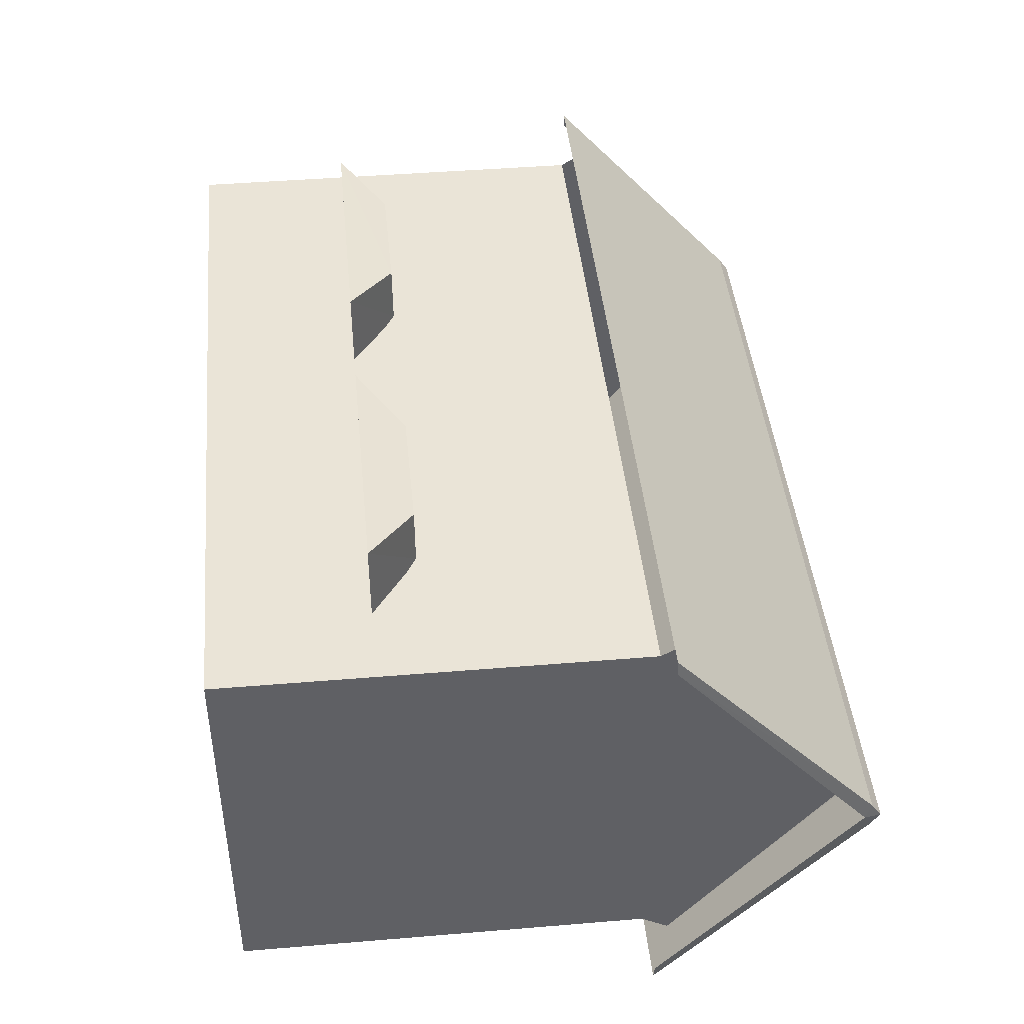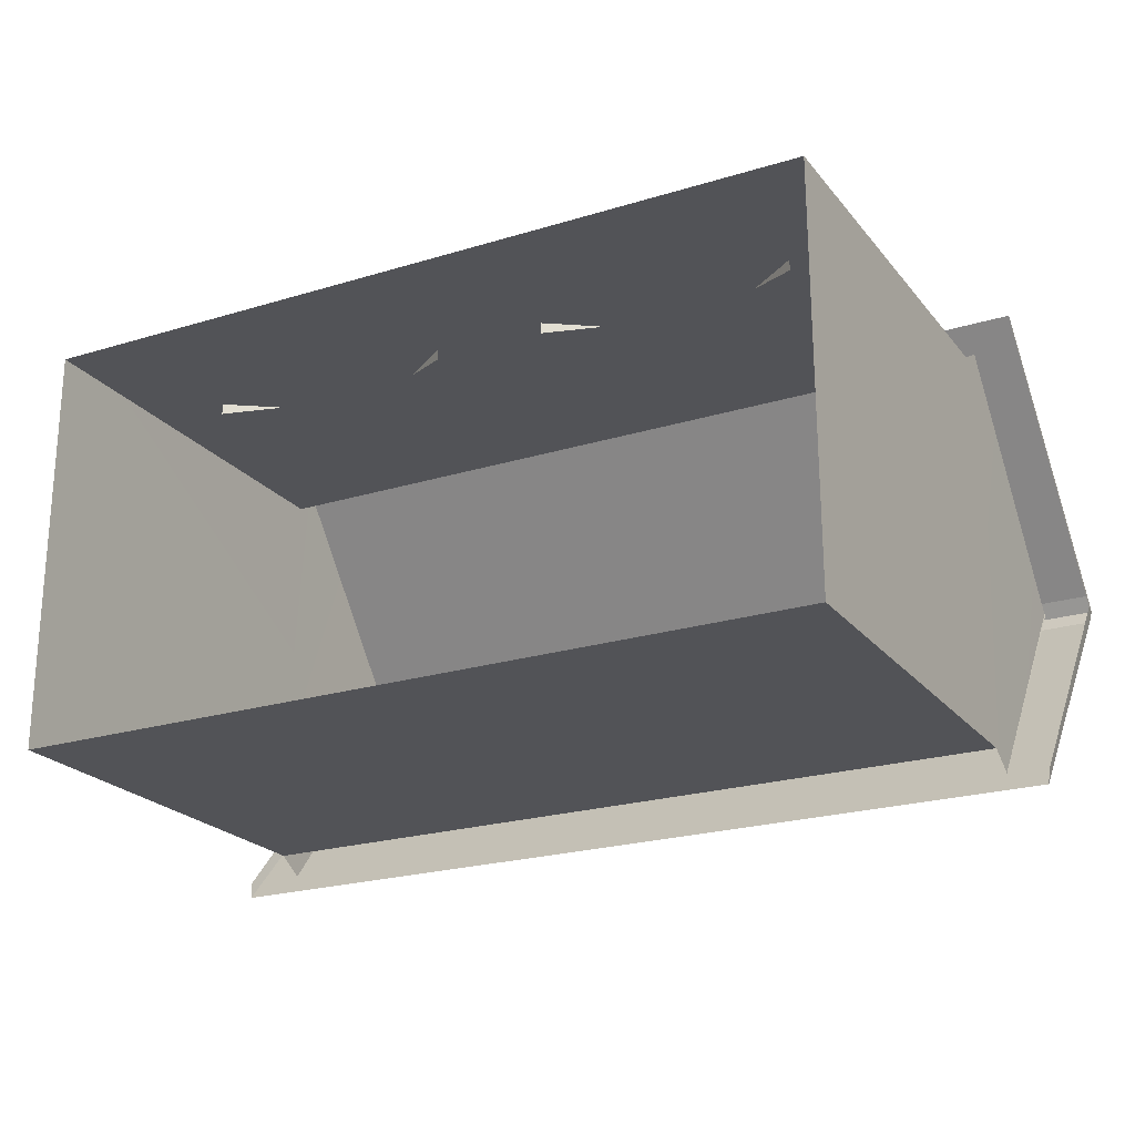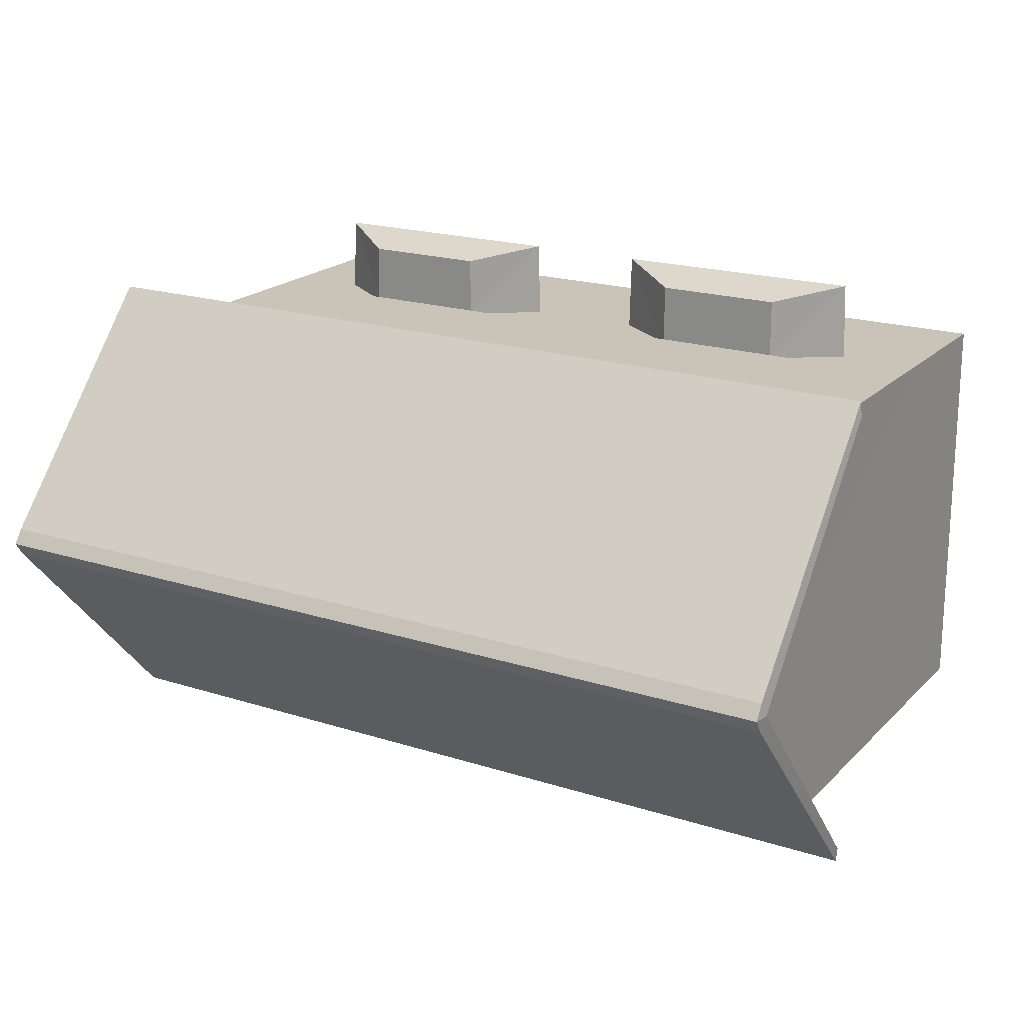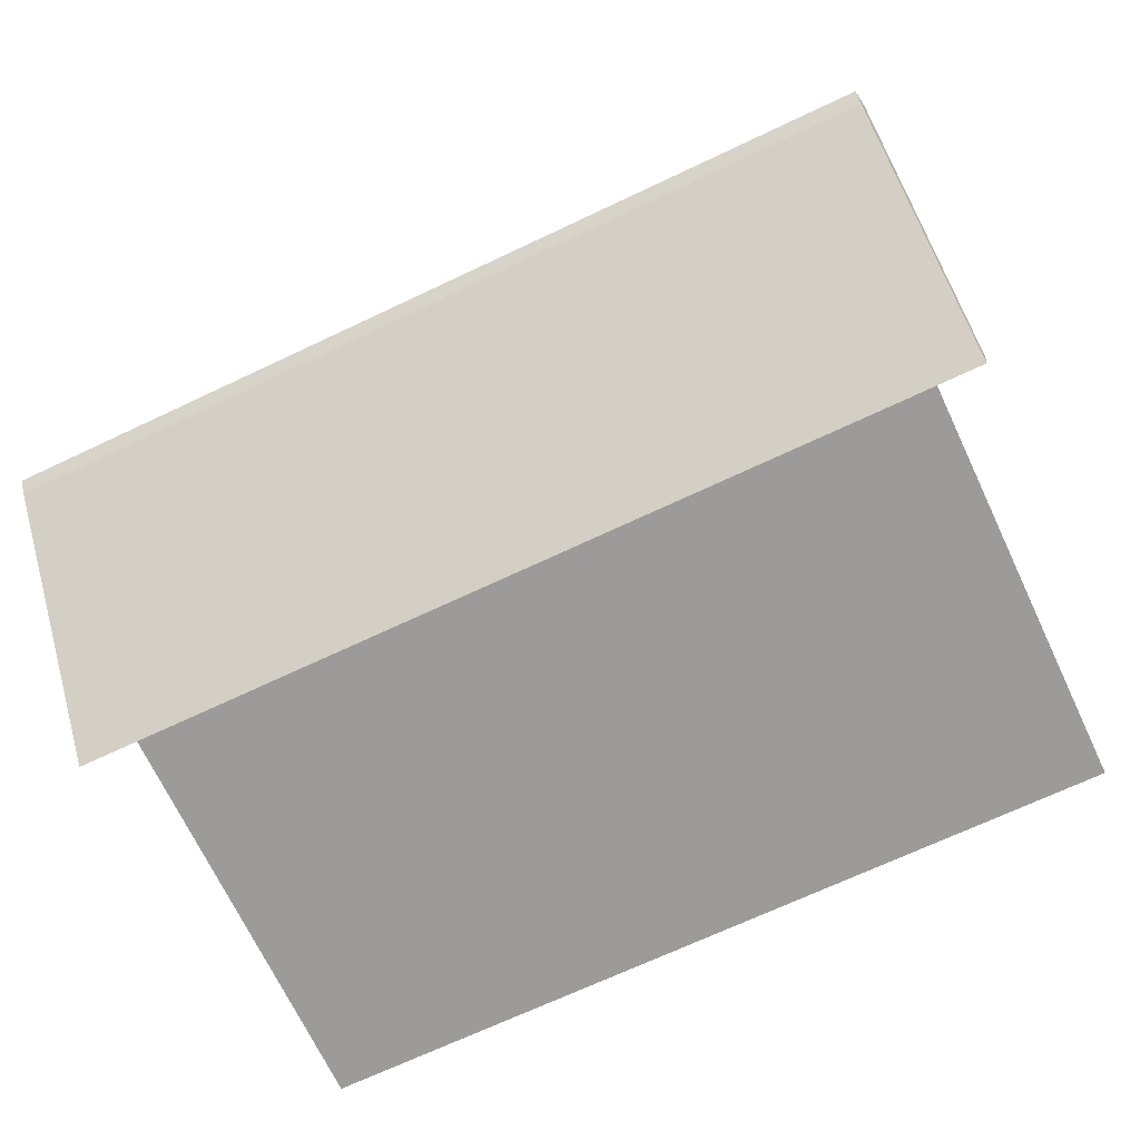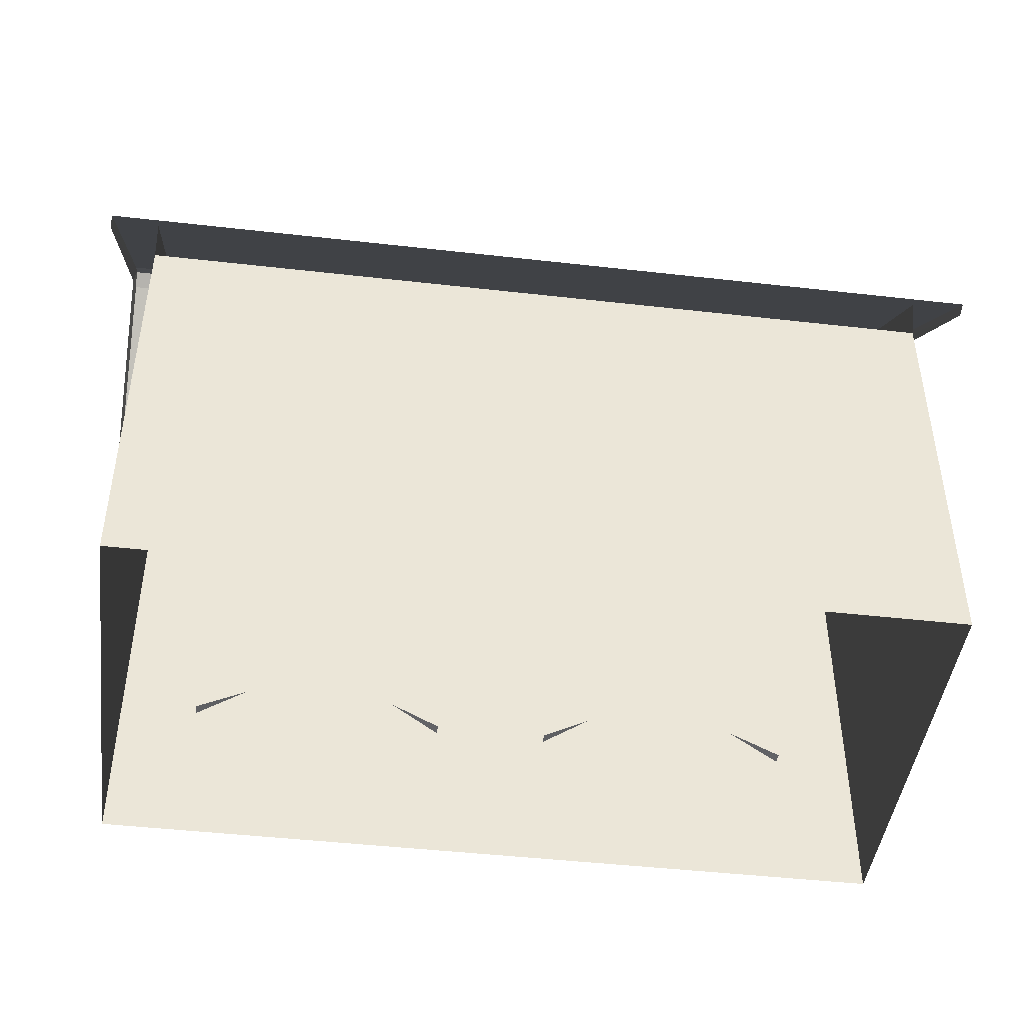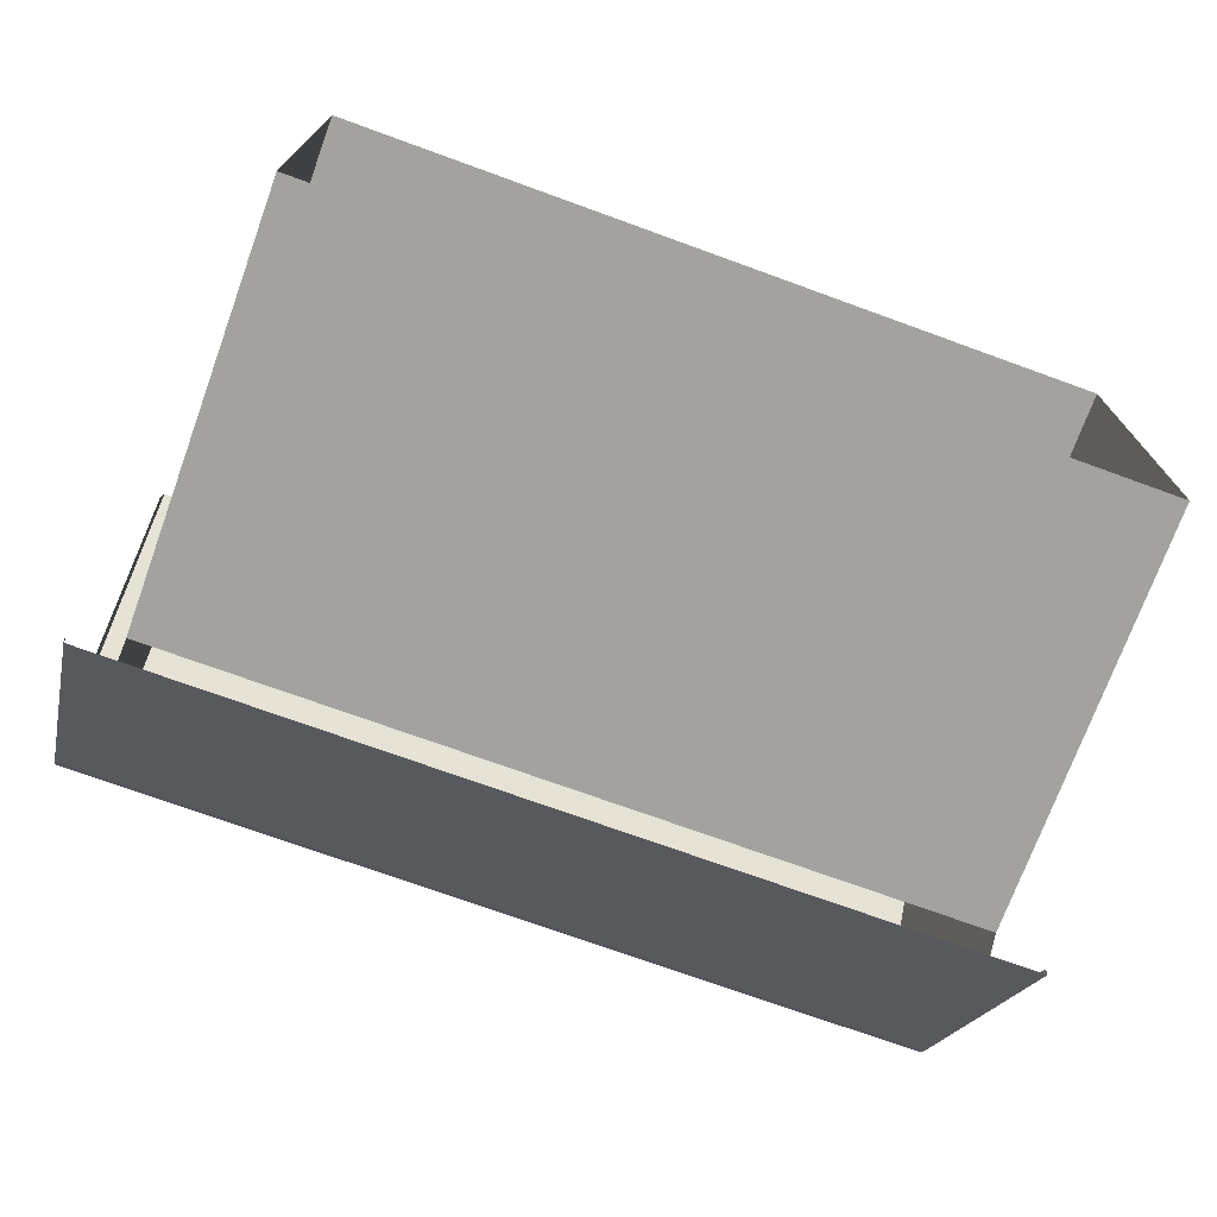
<metadata>
{"format":"obj","ext":"obj","renderer":"f3d","projection":"perspective","resolution":1024,"background":"white","views":[{"elev":43.7,"azim":84.4,"up":"+Z"},{"elev":-22.4,"azim":28.0,"up":"+Z"},{"elev":19.9,"azim":-149.5,"up":"+Z"},{"elev":-69.7,"azim":-154.7,"up":"+Z"},{"elev":-45.4,"azim":172.5,"up":"+Y"},{"elev":-72.6,"azim":-20.0,"up":"+Z"}]}
</metadata>
<code>
o Cube.009_Cube.011
v -1.919 3.257 -6.86
v -0.9229 2.546 -5.728
v -0.8927 2.547 -7.082
v -4.863 2.546 -5.719
v -3.882 3.257 -6.86
v -4.909 2.547 -7.082
v -1.928 3.253 -5.963
v -3.873 3.253 -5.963
v 3.873 3.253 -5.963
v 0.938 2.546 -5.719
v 4.863 2.546 -5.719
v 3.882 3.257 -6.86
v 4.909 2.547 -7.082
v 1.928 3.253 -5.963
v 1.919 3.257 -6.86
v 6.824 9.999 -10.06
v -6.819 9.848 -9.836
v 6.819 9.848 -9.836
v 6.846 6.713 -6.537
v 6.819 6.699 -6.303
v 6.87 6.713 -13.58
v 6.82 9.85 -10.28
v 6.858 9.751 -10.06
v -6.819 6.699 -6.303
v -6.82 9.85 -10.28
v -6.824 9.999 -10.06
v -6.846 6.713 -6.537
v -6.858 9.751 -10.06
v 6.845 6.699 -13.81
v -6.845 6.699 -13.81
v -6.87 6.713 -13.58
v 0.8927 2.547 -7.082
v -6.132 0.1377 -6.912
v -6.154 6.592 -13.2
v -6.154 0.1377 -13.2
v 6.154 6.592 -13.2
v 6.132 0.1377 -6.912
v 6.154 0.1377 -13.2
v -6.132 6.592 -6.912
v 6.132 7.012 -6.653
v 6.132 6.592 -6.912
v 6.154 7.012 -13.46
v 6.132 9.746 -10.06
v -6.132 7.012 -6.653
v -6.154 7.012 -13.46
v -6.132 9.746 -10.06
v -6.154 9.746 -10.06
v 6.154 9.746 -10.06
f 1 2 3
f 4 5 6
f 4 7 8
f 9 10 11
f 12 11 13
f 14 12 15
f 15 10 14
f 16 17 18
f 5 7 1
f 19 18 20
f 21 22 23
f 18 24 20
f 16 25 26
f 27 17 28
f 26 28 17
f 16 23 22
f 25 29 30
f 25 31 28
f 1 7 2
f 4 8 5
f 4 2 7
f 9 14 10
f 12 9 11
f 14 9 12
f 15 32 10
f 16 26 17
f 5 8 7
f 19 23 18
f 21 29 22
f 18 17 24
f 16 22 25
f 27 24 17
f 26 25 28
f 16 18 23
f 25 22 29
f 25 30 31
f 33 34 35
f 36 37 38
f 37 39 33
f 36 40 41
f 42 43 40
f 35 36 38
f 34 44 45
f 45 46 47
f 33 39 34
f 36 41 37
f 37 41 39
f 36 42 40
f 42 48 43
f 35 34 36
f 34 39 44
f 45 44 46

</code>
